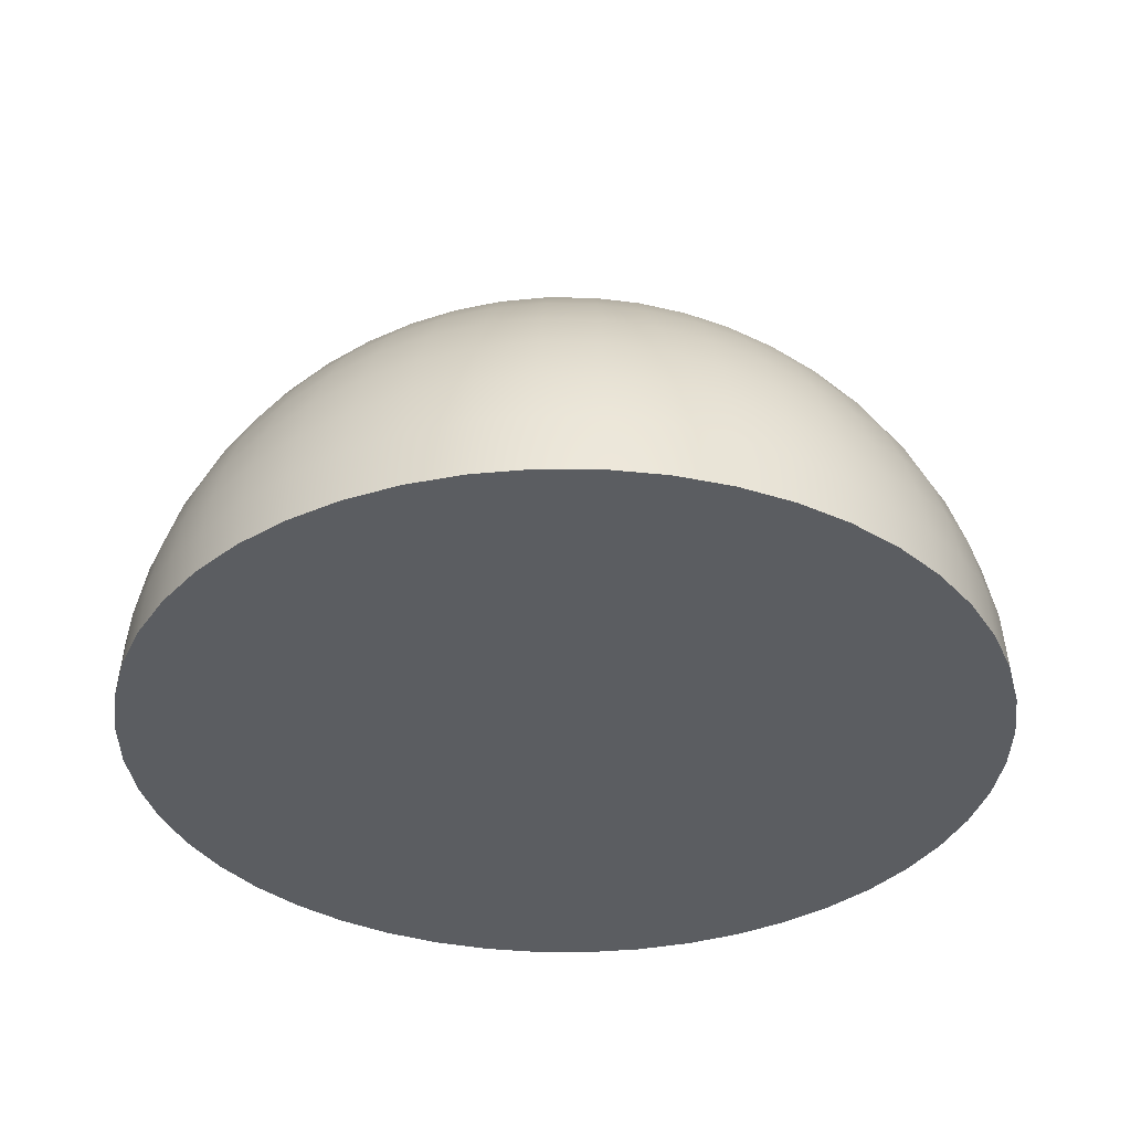
<metadata>
{"format":"obj","ext":"obj","renderer":"f3d","projection":"perspective","resolution":1024,"background":"white","views":[{"elev":-36.1,"azim":-86.7,"up":"+Y"}]}
</metadata>
<code>
v  -0.04024 0.2946 0.04024
v  0 0.2973 0.04055
v  0 0.3 -0
v  -0.04055 0.2973 1e-10
v  0.1839 0.2348 0.0331
v  0.2111 0.2111 0.03011
v  0.2121 0.2121 -0
v  0.185 0.2362 -1e-10
v  0.152 0.2562 0.03569
v  0.153 0.2581 -0
v  0.1173 0.2736 0.03776
v  0.1181 0.2758 1e-10
v  0.07967 0.2866 0.03929
v  0.08028 0.2891 1e-10
v  0.04024 0.2946 0.04024
v  0.04055 0.2973 1e-10
v  -0.1839 0.2348 -0.0331
v  -0.2111 0.2111 -0.03011
v  -0.2121 0.2121 -0
v  -0.185 0.2362 -1e-10
v  -0.152 0.2562 -0.03569
v  -0.153 0.2581 -0
v  -0.1173 0.2736 -0.03776
v  -0.1181 0.2758 1e-10
v  -0.07967 0.2866 -0.03929
v  -0.08028 0.2891 1e-10
v  -0.04024 0.2946 -0.04024
v  -0.1829 0.03316 0.2355
v  -0.2111 0.03006 0.2111
v  -0.2121 0 0.2121
v  -0.1826 0 0.238
v  -0.15 0 0.2598
v  -0.1508 0.03592 0.2569
v  -0.1148 0 0.2772
v  -0.1159 0.03815 0.2741
v  -0.07767 0 0.2898
v  -0.07861 0.03981 0.2868
v  -0.03918 0 0.2975
v  -0.03969 0.04082 0.2946
v  0.1829 0.03316 -0.2355
v  0.2111 0.03006 -0.2111
v  0.2121 0 -0.2121
v  0.1826 0 -0.238
v  0.15 0 -0.2598
v  0.1508 0.03592 -0.2569
v  0.1148 0 -0.2772
v  0.1159 0.03815 -0.2741
v  0.07767 0 -0.2898
v  0.07861 0.03981 -0.2868
v  0.03918 0 -0.2975
v  0.03969 0.04082 -0.2946
v  -0.0331 0.1839 0.2348
v  0 0.185 0.2362
v  0 0.2121 0.2121
v  -0.03011 0.2111 0.2111
v  -0.03574 0.1517 0.2564
v  -1e-10 0.1527 0.2583
v  -0.03779 0.1169 0.2737
v  0 0.1178 0.2759
v  -0.03916 0.08009 0.2865
v  4e-10 0.08073 0.289
v  1.6e-09 0.04116 0.2972
v  4e-09 0 0.3
v  0.2362 0.185 -1e-10
v  0.2348 0.1839 -0.0331
v  0.2111 0.2111 -0.03011
v  0.2583 0.1527 -0
v  0.2564 0.1517 -0.03574
v  0.2759 0.1178 -0
v  0.2737 0.1169 -0.03779
v  0.289 0.08073 -2e-10
v  0.2865 0.08009 -0.03916
v  0.2972 0.04116 -3e-10
v  0.2946 0.04082 -0.03969
v  0.3 0 -0
v  0.2975 0 -0.03918
v  0.0331 0.1839 -0.2348
v  0 0.185 -0.2362
v  0 0.2121 -0.2121
v  0.03011 0.2111 -0.2111
v  0.03574 0.1517 -0.2564
v  -8e-10 0.1527 -0.2583
v  0.03779 0.1169 -0.2737
v  0 0.1178 -0.2759
v  0.03916 0.08009 -0.2865
v  4.5e-09 0.08073 -0.289
v  1.74e-08 0.04116 -0.2972
v  4.21e-08 0 -0.3
v  -0.2362 0.185 -1e-10
v  -0.2348 0.1839 0.0331
v  -0.2111 0.2111 0.03011
v  -0.2583 0.1527 -1.4e-09
v  -0.2564 0.1517 0.03574
v  -0.2759 0.1178 0
v  -0.2737 0.1169 0.03779
v  -0.289 0.08073 7.9e-09
v  -0.2865 0.08009 0.03916
v  -0.2972 0.04116 3.13e-08
v  -0.2946 0.04082 0.03969
v  -0.3 0 7.63e-08
v  -0.2975 0 0.03918
v  0.1575 0.1575 0.201
v  0.1855 0.1455 0.1855
v  0.1732 0.1732 0.1732
v  0.1455 0.1855 0.1855
v  0.1674 0.1281 0.2135
v  0.1951 0.1177 0.1951
v  0.1751 0.09718 0.2234
v  0.2027 0.08874 0.2027
v  0.1803 0.06566 0.2306
v  0.2079 0.05968 0.2079
v  0.1829 0.03316 0.2355
v  0.2111 0.03006 0.2111
v  0.1826 0 0.238
v  0.2121 0 0.2121
v  0.1282 0.1673 0.2135
v  0.1177 0.1952 0.1952
v  0.137 0.1368 0.2291
v  0.144 0.1044 0.2416
v  0.1486 0.0709 0.2508
v  0.1508 0.03592 0.2569
v  0.15 0 0.2598
v  0.09757 0.175 0.2233
v  0.08913 0.2026 0.2026
v  0.1049 0.1437 0.2416
v  0.1106 0.1102 0.2562
v  0.1144 0.07509 0.267
v  0.1159 0.03815 0.2741
v  0.1148 0 0.2772
v  0.06574 0.1805 0.2304
v  0.05987 0.2079 0.2079
v  0.07091 0.1486 0.2508
v  0.07491 0.1144 0.2671
v  0.07758 0.0782 0.2791
v  0.07861 0.03981 0.2868
v  0.07767 0 0.2898
v  0.0331 0.1839 0.2348
v  0.03011 0.2111 0.2111
v  0.03574 0.1517 0.2564
v  0.03779 0.1169 0.2737
v  0.03916 0.08009 0.2865
v  0.03969 0.04082 0.2946
v  0.03918 0 0.2975
v  -0.1855 0.1455 0.1855
v  -0.1575 0.1575 0.201
v  -0.1455 0.1855 0.1855
v  -0.1732 0.1732 0.1732
v  -0.1951 0.1177 0.1951
v  -0.1674 0.1281 0.2135
v  -0.2027 0.08874 0.2027
v  -0.1751 0.09718 0.2234
v  -0.2079 0.05968 0.2079
v  -0.1803 0.06566 0.2306
v  -0.1282 0.1673 0.2135
v  -0.1177 0.1952 0.1952
v  -0.137 0.1368 0.2291
v  -0.144 0.1044 0.2416
v  -0.1486 0.0709 0.2508
v  -0.09757 0.175 0.2233
v  -0.08913 0.2026 0.2026
v  -0.1049 0.1437 0.2416
v  -0.1106 0.1102 0.2562
v  -0.1144 0.07509 0.267
v  -0.06574 0.1805 0.2304
v  -0.05987 0.2079 0.2079
v  -0.07091 0.1486 0.2508
v  -0.07491 0.1144 0.2671
v  -0.07758 0.0782 0.2791
v  -0.1575 0.1575 -0.201
v  -0.1855 0.1455 -0.1855
v  -0.1732 0.1732 -0.1732
v  -0.1455 0.1855 -0.1855
v  -0.1674 0.1281 -0.2135
v  -0.1951 0.1177 -0.1951
v  -0.1751 0.09718 -0.2234
v  -0.2027 0.08874 -0.2027
v  -0.1803 0.06566 -0.2306
v  -0.2079 0.05968 -0.2079
v  -0.1829 0.03316 -0.2355
v  -0.2111 0.03006 -0.2111
v  -0.1826 0 -0.238
v  -0.2121 0 -0.2121
v  -0.1282 0.1673 -0.2135
v  -0.1177 0.1952 -0.1952
v  -0.137 0.1368 -0.2291
v  -0.144 0.1044 -0.2416
v  -0.1486 0.0709 -0.2508
v  -0.1508 0.03592 -0.2569
v  -0.15 0 -0.2598
v  -0.09757 0.175 -0.2233
v  -0.08913 0.2026 -0.2026
v  -0.1049 0.1437 -0.2416
v  -0.1106 0.1102 -0.2562
v  -0.1144 0.07509 -0.267
v  -0.1159 0.03815 -0.2741
v  -0.1148 0 -0.2772
v  -0.06574 0.1805 -0.2304
v  -0.05987 0.2079 -0.2079
v  -0.07091 0.1486 -0.2508
v  -0.07491 0.1144 -0.2671
v  -0.07758 0.0782 -0.2791
v  -0.07861 0.03981 -0.2868
v  -0.07767 0 -0.2898
v  -0.0331 0.1839 -0.2348
v  -0.03011 0.2111 -0.2111
v  -0.03574 0.1517 -0.2564
v  -0.03779 0.1169 -0.2737
v  -0.03916 0.08009 -0.2865
v  -0.03969 0.04082 -0.2946
v  -0.03918 0 -0.2975
v  0.1855 0.1455 -0.1855
v  0.1575 0.1575 -0.201
v  0.1455 0.1855 -0.1855
v  0.1732 0.1732 -0.1732
v  0.1951 0.1177 -0.1951
v  0.1674 0.1281 -0.2135
v  0.2027 0.08874 -0.2027
v  0.1751 0.09718 -0.2234
v  0.2079 0.05968 -0.2079
v  0.1803 0.06566 -0.2306
v  0.1282 0.1673 -0.2135
v  0.1177 0.1952 -0.1952
v  0.137 0.1368 -0.2291
v  0.144 0.1044 -0.2416
v  0.1486 0.0709 -0.2508
v  0.09757 0.175 -0.2233
v  0.08913 0.2026 -0.2026
v  0.1049 0.1437 -0.2416
v  0.1106 0.1102 -0.2562
v  0.1144 0.07509 -0.267
v  0.06574 0.1805 -0.2304
v  0.05987 0.2079 -0.2079
v  0.07091 0.1486 -0.2508
v  0.07491 0.1144 -0.2671
v  0.07758 0.0782 -0.2791
v  -0.0331 0.2348 -0.1839
v  0 0.2362 -0.185
v  -0.03572 0.2562 -0.152
v  0 0.2581 -0.153
v  -0.03779 0.2736 -0.1173
v  0 0.2758 -0.1181
v  -0.03931 0.2866 -0.07966
v  0 0.2891 -0.08028
v  0 0.2973 -0.04055
v  0 0.2362 0.185
v  -0.0331 0.2348 0.1839
v  0 0.2581 0.153
v  -0.03572 0.2562 0.152
v  0 0.2758 0.1181
v  -0.03779 0.2736 0.1173
v  0 0.2891 0.08028
v  -0.03931 0.2866 0.07966
v  0.1575 0.201 -0.1575
v  0.1855 0.1855 -0.1455
v  0.1673 0.2135 -0.1282
v  0.1952 0.1952 -0.1177
v  0.175 0.2233 -0.09757
v  0.2026 0.2026 -0.08913
v  0.1805 0.2304 -0.06574
v  0.2079 0.2079 -0.05987
v  0.1839 0.2348 -0.0331
v  0.1855 0.1855 0.1455
v  0.1575 0.201 0.1575
v  0.1952 0.1952 0.1177
v  0.1673 0.2135 0.1282
v  0.2026 0.2026 0.08913
v  0.175 0.2233 0.09757
v  0.2079 0.2079 0.05987
v  0.1805 0.2304 0.06574
v  0.1282 0.2135 -0.1673
v  0.137 0.2291 -0.137
v  0.1439 0.2415 -0.1048
v  0.1489 0.2506 -0.07081
v  0.152 0.2562 -0.03569
v  0.1282 0.2135 0.1673
v  0.137 0.2291 0.137
v  0.1439 0.2415 0.1048
v  0.1489 0.2506 0.07081
v  0.09757 0.2233 -0.175
v  0.1048 0.2415 -0.1439
v  0.1105 0.2561 -0.1105
v  0.1147 0.2669 -0.07485
v  0.1173 0.2736 -0.03776
v  0.09757 0.2233 0.175
v  0.1048 0.2415 0.1439
v  0.1105 0.2561 0.1105
v  0.1147 0.2669 0.07485
v  0.06574 0.2304 -0.1805
v  0.07085 0.2506 -0.1489
v  0.07489 0.2669 -0.1147
v  0.07786 0.2791 -0.07783
v  0.07967 0.2866 -0.03929
v  0.06574 0.2304 0.1805
v  0.07085 0.2506 0.1489
v  0.07489 0.2669 0.1147
v  0.07786 0.2791 0.07783
v  0.0331 0.2348 -0.1839
v  0.03572 0.2562 -0.152
v  0.03779 0.2736 -0.1173
v  0.03931 0.2866 -0.07966
v  0.04024 0.2946 -0.04024
v  0.0331 0.2348 0.1839
v  0.03572 0.2562 0.152
v  0.03779 0.2736 0.1173
v  0.03931 0.2866 0.07966
v  -0.1575 0.201 0.1575
v  -0.1855 0.1855 0.1455
v  -0.1673 0.2135 0.1282
v  -0.1952 0.1952 0.1177
v  -0.175 0.2233 0.09757
v  -0.2026 0.2026 0.08913
v  -0.1805 0.2304 0.06574
v  -0.2079 0.2079 0.05987
v  -0.1839 0.2348 0.0331
v  -0.1855 0.1855 -0.1455
v  -0.1575 0.201 -0.1575
v  -0.1952 0.1952 -0.1177
v  -0.1673 0.2135 -0.1282
v  -0.2026 0.2026 -0.08913
v  -0.175 0.2233 -0.09757
v  -0.2079 0.2079 -0.05987
v  -0.1805 0.2304 -0.06574
v  -0.1282 0.2135 0.1673
v  -0.137 0.2291 0.137
v  -0.1439 0.2415 0.1048
v  -0.1489 0.2506 0.07081
v  -0.152 0.2562 0.03569
v  -0.1282 0.2135 -0.1673
v  -0.137 0.2291 -0.137
v  -0.1439 0.2415 -0.1048
v  -0.1489 0.2506 -0.07081
v  -0.09757 0.2233 0.175
v  -0.1048 0.2415 0.1439
v  -0.1105 0.2561 0.1105
v  -0.1147 0.2669 0.07485
v  -0.1173 0.2736 0.03776
v  -0.09757 0.2233 -0.175
v  -0.1048 0.2415 -0.1439
v  -0.1105 0.2561 -0.1105
v  -0.1147 0.2669 -0.07485
v  -0.06574 0.2304 0.1805
v  -0.07085 0.2506 0.1489
v  -0.07489 0.2669 0.1147
v  -0.07786 0.2791 0.07783
v  -0.07967 0.2866 0.03929
v  -0.06574 0.2304 -0.1805
v  -0.07085 0.2506 -0.1489
v  -0.07489 0.2669 -0.1147
v  -0.07786 0.2791 -0.07783
v  0.201 0.1575 0.1575
v  0.2135 0.1673 0.1282
v  0.2233 0.175 0.09757
v  0.2304 0.1805 0.06574
v  0.2348 0.1839 0.0331
v  0.201 0.1575 -0.1575
v  0.2135 0.1673 -0.1282
v  0.2233 0.175 -0.09757
v  0.2304 0.1805 -0.06574
v  0.2135 0.1281 0.1674
v  0.2291 0.1368 0.137
v  0.2416 0.1437 0.1049
v  0.2508 0.1486 0.07091
v  0.2564 0.1517 0.03574
v  0.2135 0.1281 -0.1674
v  0.2291 0.1368 -0.137
v  0.2416 0.1437 -0.1049
v  0.2508 0.1486 -0.07091
v  0.2234 0.09718 0.1751
v  0.2416 0.1044 0.144
v  0.2562 0.1102 0.1106
v  0.2671 0.1144 0.07491
v  0.2737 0.1169 0.03779
v  0.2234 0.09718 -0.1751
v  0.2416 0.1044 -0.144
v  0.2562 0.1102 -0.1106
v  0.2671 0.1144 -0.07491
v  0.2306 0.06566 0.1803
v  0.2508 0.0709 0.1486
v  0.267 0.07509 0.1144
v  0.2791 0.0782 0.07758
v  0.2865 0.08009 0.03916
v  0.2306 0.06566 -0.1803
v  0.2508 0.0709 -0.1486
v  0.267 0.07509 -0.1144
v  0.2791 0.0782 -0.07758
v  0.2355 0.03316 0.1829
v  0.2569 0.03592 0.1508
v  0.2741 0.03815 0.1159
v  0.2868 0.03981 0.07861
v  0.2946 0.04082 0.03969
v  0.2355 0.03316 -0.1829
v  0.2569 0.03592 -0.1508
v  0.2741 0.03815 -0.1159
v  0.2868 0.03981 -0.07861
v  0.238 0 0.1826
v  0.2598 0 0.15
v  0.2772 0 0.1148
v  0.2898 0 0.07767
v  0.2975 0 0.03918
v  0.238 0 -0.1826
v  0.2598 0 -0.15
v  0.2772 0 -0.1148
v  0.2898 0 -0.07767
v  -0.201 0.1575 -0.1575
v  -0.2135 0.1673 -0.1282
v  -0.2233 0.175 -0.09757
v  -0.2304 0.1805 -0.06574
v  -0.2348 0.1839 -0.0331
v  -0.201 0.1575 0.1575
v  -0.2135 0.1673 0.1282
v  -0.2233 0.175 0.09757
v  -0.2304 0.1805 0.06574
v  -0.2135 0.1281 -0.1674
v  -0.2291 0.1368 -0.137
v  -0.2416 0.1437 -0.1049
v  -0.2508 0.1486 -0.07091
v  -0.2564 0.1517 -0.03574
v  -0.2135 0.1281 0.1674
v  -0.2291 0.1368 0.137
v  -0.2416 0.1437 0.1049
v  -0.2508 0.1486 0.07091
v  -0.2234 0.09718 -0.1751
v  -0.2416 0.1044 -0.144
v  -0.2562 0.1102 -0.1106
v  -0.2671 0.1144 -0.07491
v  -0.2737 0.1169 -0.03779
v  -0.2234 0.09718 0.1751
v  -0.2416 0.1044 0.144
v  -0.2562 0.1102 0.1106
v  -0.2671 0.1144 0.07491
v  -0.2306 0.06566 -0.1803
v  -0.2508 0.0709 -0.1486
v  -0.267 0.07509 -0.1144
v  -0.2791 0.0782 -0.07758
v  -0.2865 0.08009 -0.03916
v  -0.2306 0.06566 0.1803
v  -0.2508 0.0709 0.1486
v  -0.267 0.07509 0.1144
v  -0.2791 0.0782 0.07758
v  -0.2355 0.03316 -0.1829
v  -0.2569 0.03592 -0.1508
v  -0.2741 0.03815 -0.1159
v  -0.2868 0.03981 -0.07861
v  -0.2946 0.04082 -0.03969
v  -0.2355 0.03316 0.1829
v  -0.2569 0.03592 0.1508
v  -0.2741 0.03815 0.1159
v  -0.2868 0.03981 0.07861
v  -0.238 0 -0.1826
v  -0.2598 0 -0.15
v  -0.2772 0 -0.1148
v  -0.2898 0 -0.07767
v  -0.2975 0 -0.03918
v  -0.238 0 0.1826
v  -0.2598 0 0.15
v  -0.2772 0 0.1148
v  -0.2898 0 0.07767
v  2.3e-08 0 3.81e-08
g concrete_hemisphere_barrier_pack_1
f 1 2 3 4
f 5 6 7 8
f 9 5 8 10
f 11 9 10 12
f 13 11 12 14
f 15 13 14 16
f 2 15 16 3
f 17 18 19 20
f 21 17 20 22
f 23 21 22 24
f 25 23 24 26
f 27 25 26 4
f 28 29 30 31
f 31 32 33 28
f 32 34 35 33
f 34 36 37 35
f 36 38 39 37
f 40 41 42 43
f 43 44 45 40
f 44 46 47 45
f 46 48 49 47
f 48 50 51 49
f 52 53 54 55
f 56 57 53 52
f 58 59 57 56
f 60 61 59 58
f 39 62 61 60
f 62 39 38 63
f 64 65 66 7
f 67 68 65 64
f 69 70 68 67
f 71 72 70 69
f 73 74 72 71
f 74 73 75 76
f 77 78 79 80
f 81 82 78 77
f 83 84 82 81
f 85 86 84 83
f 51 87 86 85
f 87 51 50 88
f 89 90 91 19
f 92 93 90 89
f 94 95 93 92
f 96 97 95 94
f 98 99 97 96
f 99 98 100 101
f 102 103 104 105
f 106 107 103 102
f 108 109 107 106
f 110 111 109 108
f 112 113 111 110
f 114 115 113 112
f 116 102 105 117
f 118 106 102 116
f 119 108 106 118
f 120 110 108 119
f 121 112 110 120
f 122 114 112 121
f 123 116 117 124
f 125 118 116 123
f 126 119 118 125
f 127 120 119 126
f 128 121 120 127
f 129 122 121 128
f 130 123 124 131
f 132 125 123 130
f 133 126 125 132
f 134 127 126 133
f 135 128 127 134
f 136 129 128 135
f 137 130 131 138
f 139 132 130 137
f 140 133 132 139
f 141 134 133 140
f 142 135 134 141
f 143 136 135 142
f 53 137 138 54
f 57 139 137 53
f 59 140 139 57
f 61 141 140 59
f 62 142 141 61
f 142 62 63 143
f 144 145 146 147
f 148 149 145 144
f 150 151 149 148
f 152 153 151 150
f 29 28 153 152
f 145 154 155 146
f 149 156 154 145
f 151 157 156 149
f 153 158 157 151
f 28 33 158 153
f 154 159 160 155
f 156 161 159 154
f 157 162 161 156
f 158 163 162 157
f 33 35 163 158
f 159 164 165 160
f 161 166 164 159
f 162 167 166 161
f 163 168 167 162
f 35 37 168 163
f 164 52 55 165
f 166 56 52 164
f 167 58 56 166
f 168 60 58 167
f 37 39 60 168
f 169 170 171 172
f 173 174 170 169
f 175 176 174 173
f 177 178 176 175
f 179 180 178 177
f 181 182 180 179
f 183 169 172 184
f 185 173 169 183
f 186 175 173 185
f 187 177 175 186
f 188 179 177 187
f 189 181 179 188
f 190 183 184 191
f 192 185 183 190
f 193 186 185 192
f 194 187 186 193
f 195 188 187 194
f 196 189 188 195
f 197 190 191 198
f 199 192 190 197
f 200 193 192 199
f 201 194 193 200
f 202 195 194 201
f 203 196 195 202
f 204 197 198 205
f 206 199 197 204
f 207 200 199 206
f 208 201 200 207
f 209 202 201 208
f 210 203 202 209
f 78 204 205 79
f 82 206 204 78
f 84 207 206 82
f 86 208 207 84
f 87 209 208 86
f 209 87 88 210
f 211 212 213 214
f 215 216 212 211
f 217 218 216 215
f 219 220 218 217
f 41 40 220 219
f 212 221 222 213
f 216 223 221 212
f 218 224 223 216
f 220 225 224 218
f 40 45 225 220
f 221 226 227 222
f 223 228 226 221
f 224 229 228 223
f 225 230 229 224
f 45 47 230 225
f 226 231 232 227
f 228 233 231 226
f 229 234 233 228
f 230 235 234 229
f 47 49 235 230
f 231 77 80 232
f 233 81 77 231
f 234 83 81 233
f 235 85 83 234
f 49 51 85 235
f 236 237 79 205
f 238 239 237 236
f 240 241 239 238
f 242 243 241 240
f 27 244 243 242
f 4 3 244 27
f 245 246 55 54
f 247 248 246 245
f 249 250 248 247
f 251 252 250 249
f 2 1 252 251
f 253 254 214 213
f 255 256 254 253
f 257 258 256 255
f 259 260 258 257
f 261 66 260 259
f 8 7 66 261
f 262 263 105 104
f 264 265 263 262
f 266 267 265 264
f 268 269 267 266
f 6 5 269 268
f 270 253 213 222
f 271 255 253 270
f 272 257 255 271
f 273 259 257 272
f 274 261 259 273
f 10 8 261 274
f 263 275 117 105
f 265 276 275 263
f 267 277 276 265
f 269 278 277 267
f 5 9 278 269
f 279 270 222 227
f 280 271 270 279
f 281 272 271 280
f 282 273 272 281
f 283 274 273 282
f 12 10 274 283
f 275 284 124 117
f 276 285 284 275
f 277 286 285 276
f 278 287 286 277
f 9 11 287 278
f 288 279 227 232
f 289 280 279 288
f 290 281 280 289
f 291 282 281 290
f 292 283 282 291
f 14 12 283 292
f 284 293 131 124
f 285 294 293 284
f 286 295 294 285
f 287 296 295 286
f 11 13 296 287
f 297 288 232 80
f 298 289 288 297
f 299 290 289 298
f 300 291 290 299
f 301 292 291 300
f 16 14 292 301
f 293 302 138 131
f 294 303 302 293
f 295 304 303 294
f 296 305 304 295
f 13 15 305 296
f 237 297 80 79
f 239 298 297 237
f 241 299 298 239
f 243 300 299 241
f 244 301 300 243
f 3 16 301 244
f 302 245 54 138
f 303 247 245 302
f 304 249 247 303
f 305 251 249 304
f 15 2 251 305
f 306 307 147 146
f 308 309 307 306
f 310 311 309 308
f 312 313 311 310
f 314 91 313 312
f 20 19 91 314
f 315 316 172 171
f 317 318 316 315
f 319 320 318 317
f 321 322 320 319
f 18 17 322 321
f 323 306 146 155
f 324 308 306 323
f 325 310 308 324
f 326 312 310 325
f 327 314 312 326
f 22 20 314 327
f 316 328 184 172
f 318 329 328 316
f 320 330 329 318
f 322 331 330 320
f 17 21 331 322
f 332 323 155 160
f 333 324 323 332
f 334 325 324 333
f 335 326 325 334
f 336 327 326 335
f 24 22 327 336
f 328 337 191 184
f 329 338 337 328
f 330 339 338 329
f 331 340 339 330
f 21 23 340 331
f 341 332 160 165
f 342 333 332 341
f 343 334 333 342
f 344 335 334 343
f 345 336 335 344
f 26 24 336 345
f 337 346 198 191
f 338 347 346 337
f 339 348 347 338
f 340 349 348 339
f 23 25 349 340
f 246 341 165 55
f 248 342 341 246
f 250 343 342 248
f 252 344 343 250
f 1 345 344 252
f 4 26 345 1
f 346 236 205 198
f 347 238 236 346
f 348 240 238 347
f 349 242 240 348
f 25 27 242 349
f 103 350 262 104
f 350 351 264 262
f 351 352 266 264
f 352 353 268 266
f 353 354 6 268
f 354 64 7 6
f 214 254 355 211
f 254 256 356 355
f 256 258 357 356
f 258 260 358 357
f 260 66 65 358
f 107 359 350 103
f 359 360 351 350
f 360 361 352 351
f 361 362 353 352
f 362 363 354 353
f 363 67 64 354
f 211 355 364 215
f 355 356 365 364
f 356 357 366 365
f 357 358 367 366
f 358 65 68 367
f 109 368 359 107
f 368 369 360 359
f 369 370 361 360
f 370 371 362 361
f 371 372 363 362
f 372 69 67 363
f 215 364 373 217
f 364 365 374 373
f 365 366 375 374
f 366 367 376 375
f 367 68 70 376
f 111 377 368 109
f 377 378 369 368
f 378 379 370 369
f 379 380 371 370
f 380 381 372 371
f 381 71 69 372
f 217 373 382 219
f 373 374 383 382
f 374 375 384 383
f 375 376 385 384
f 376 70 72 385
f 113 386 377 111
f 386 387 378 377
f 387 388 379 378
f 388 389 380 379
f 389 390 381 380
f 390 73 71 381
f 219 382 391 41
f 382 383 392 391
f 383 384 393 392
f 384 385 394 393
f 385 72 74 394
f 386 113 115 395
f 387 386 395 396
f 388 387 396 397
f 389 388 397 398
f 390 389 398 399
f 73 390 399 75
f 400 42 41 391
f 401 400 391 392
f 402 401 392 393
f 403 402 393 394
f 394 74 76 403
f 170 404 315 171
f 404 405 317 315
f 405 406 319 317
f 406 407 321 319
f 407 408 18 321
f 408 89 19 18
f 147 307 409 144
f 307 309 410 409
f 309 311 411 410
f 311 313 412 411
f 313 91 90 412
f 174 413 404 170
f 413 414 405 404
f 414 415 406 405
f 415 416 407 406
f 416 417 408 407
f 417 92 89 408
f 144 409 418 148
f 409 410 419 418
f 410 411 420 419
f 411 412 421 420
f 412 90 93 421
f 176 422 413 174
f 422 423 414 413
f 423 424 415 414
f 424 425 416 415
f 425 426 417 416
f 426 94 92 417
f 148 418 427 150
f 418 419 428 427
f 419 420 429 428
f 420 421 430 429
f 421 93 95 430
f 178 431 422 176
f 431 432 423 422
f 432 433 424 423
f 433 434 425 424
f 434 435 426 425
f 435 96 94 426
f 150 427 436 152
f 427 428 437 436
f 428 429 438 437
f 429 430 439 438
f 430 95 97 439
f 180 440 431 178
f 440 441 432 431
f 441 442 433 432
f 442 443 434 433
f 443 444 435 434
f 444 98 96 435
f 152 436 445 29
f 436 437 446 445
f 437 438 447 446
f 438 439 448 447
f 439 97 99 448
f 440 180 182 449
f 441 440 449 450
f 442 441 450 451
f 443 442 451 452
f 444 443 452 453
f 98 444 453 100
f 454 30 29 445
f 455 454 445 446
f 456 455 446 447
f 457 456 447 448
f 448 99 101 457
f 458 101 100
f 458 143 63
f 458 210 88
f 458 76 75
f 458 63 38
f 458 38 36
f 458 36 34
f 458 34 32
f 458 32 31
f 458 31 30
f 458 30 454
f 458 454 455
f 458 455 456
f 458 456 457
f 458 457 101
f 458 75 399
f 458 399 398
f 458 398 397
f 458 397 396
f 458 396 395
f 458 395 115
f 458 115 114
f 458 114 122
f 458 122 129
f 458 129 136
f 458 136 143
f 458 100 453
f 458 453 452
f 458 452 451
f 458 451 450
f 458 450 449
f 458 449 182
f 458 182 181
f 458 181 189
f 458 189 196
f 458 196 203
f 458 203 210
f 458 88 50
f 458 50 48
f 458 48 46
f 458 46 44
f 458 44 43
f 458 43 42
f 458 42 400
f 458 400 401
f 458 401 402
f 458 402 403
f 458 403 76

</code>
